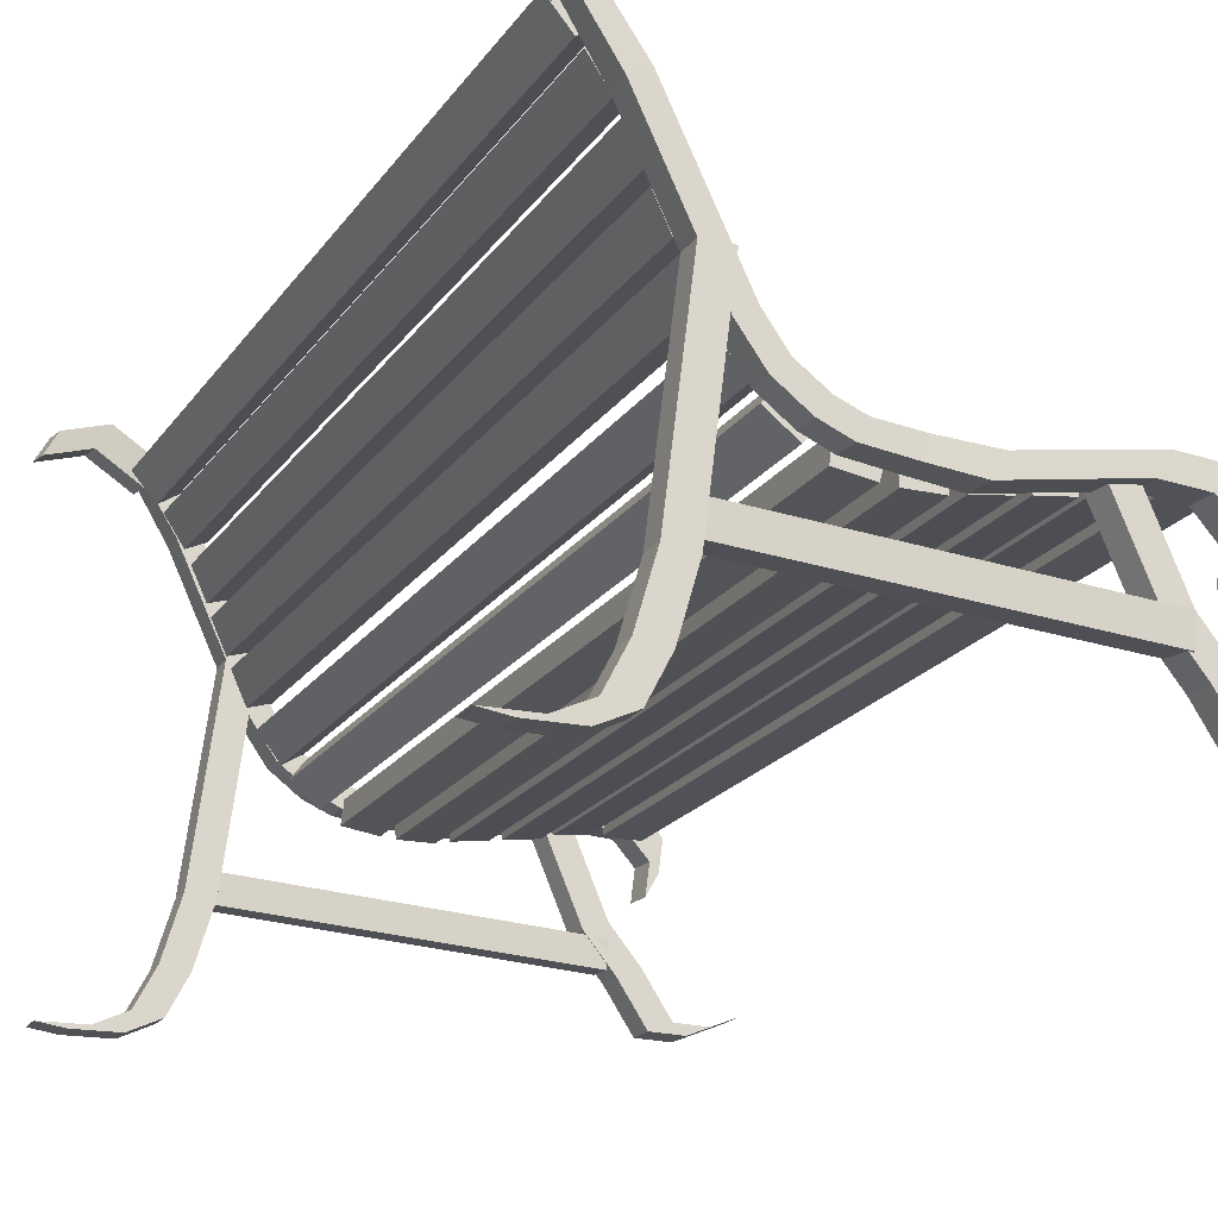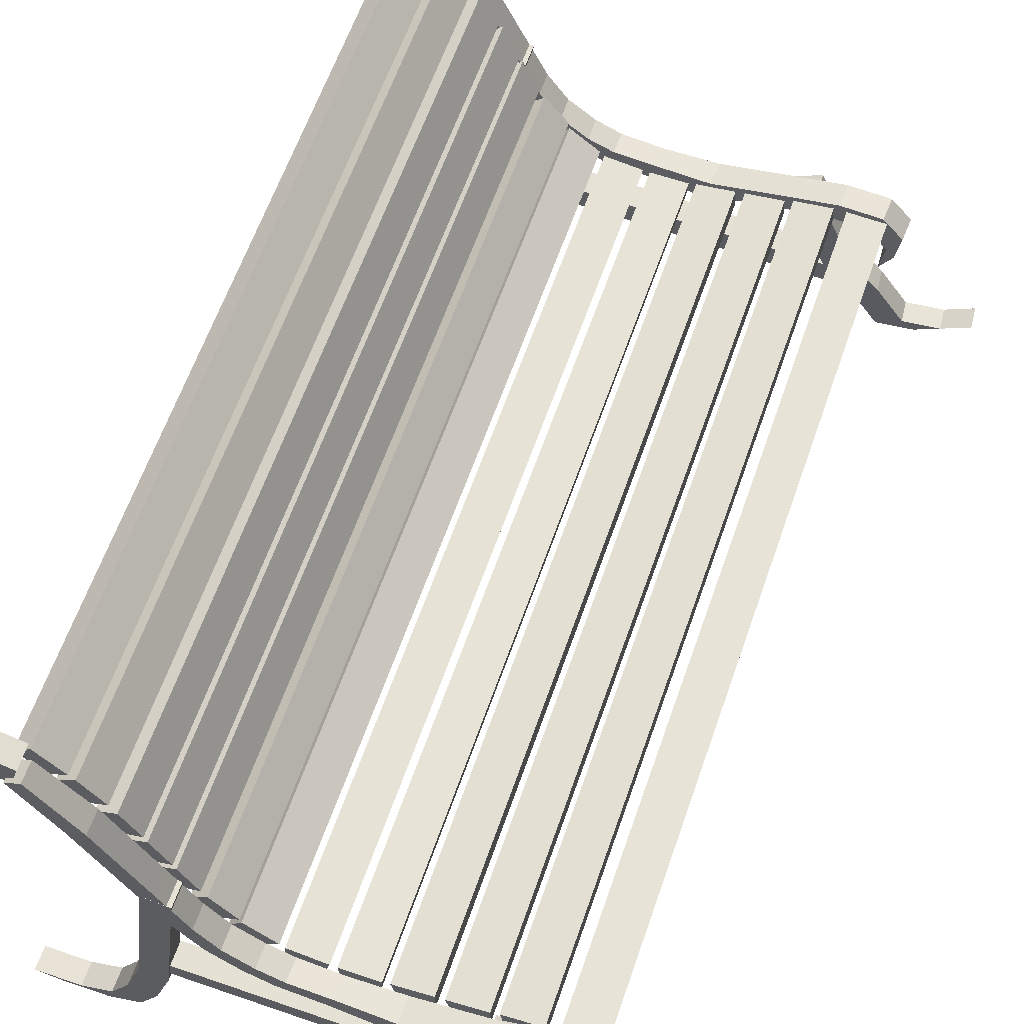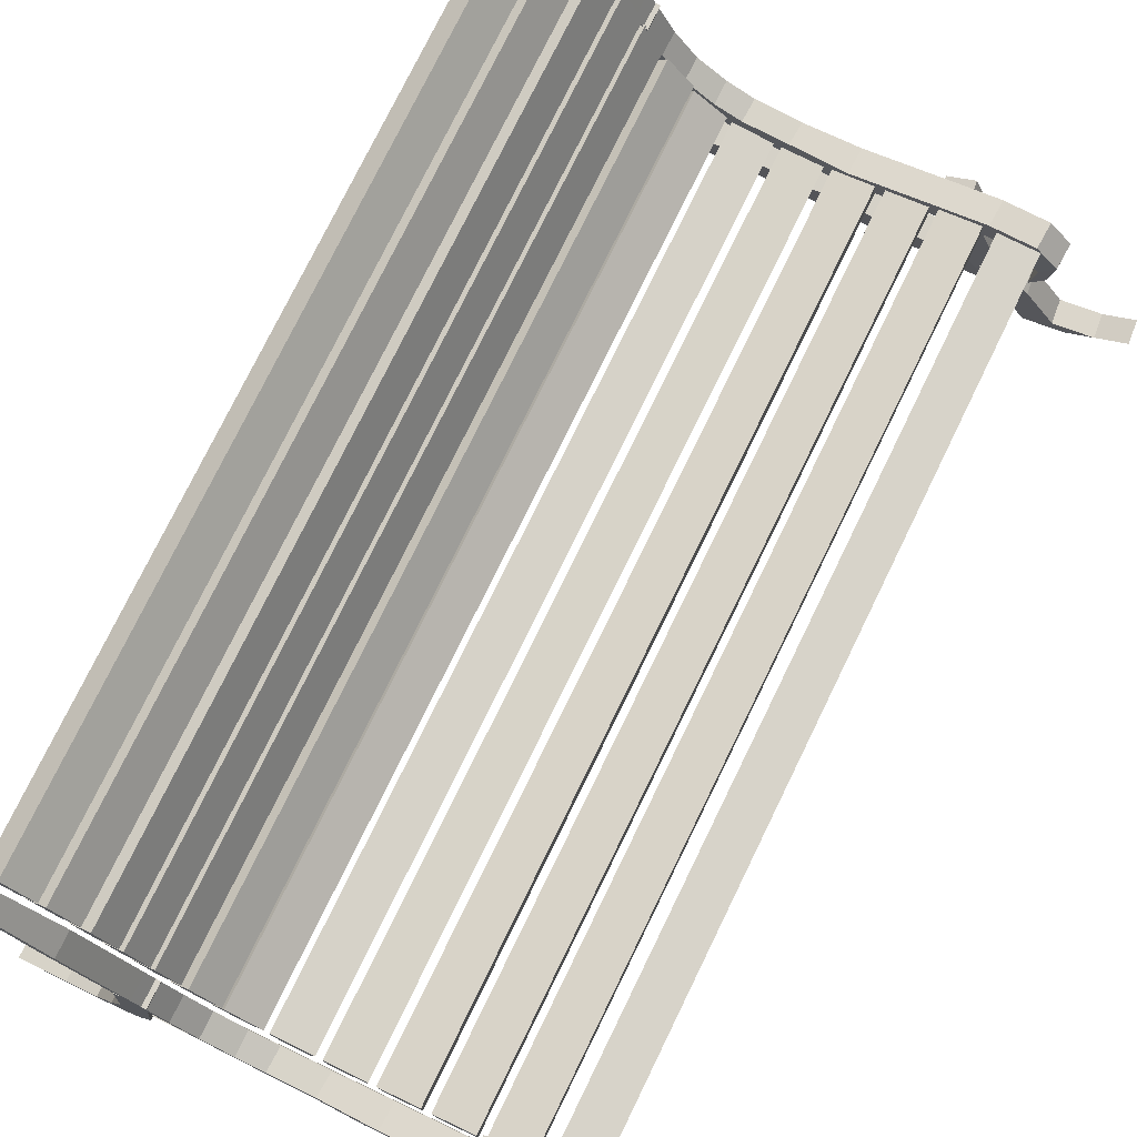
<metadata>
{"format":"obj","ext":"obj","renderer":"f3d","projection":"perspective","resolution":1024,"background":"white","views":[{"elev":-20.7,"azim":-25.3,"up":"+Y"},{"elev":62.2,"azim":19.2,"up":"+Y"},{"elev":76.2,"azim":26.0,"up":"+Y"}]}
</metadata>
<code>
o Cube_Cube.001
v -4.928 7.535 6.187
v -4.687 7.693 6.187
v -4.928 7.535 5.88
v -4.687 7.693 5.881
v -4.316 6.555 6.209
v -4.028 6.715 6.208
v -4.316 6.555 5.858
v -4.028 6.715 5.86
v -3.34 5.27 5.858
v -3.638 5.128 5.858
v -3.34 5.27 6.209
v -3.638 5.128 6.209
v -2.96 4.477 5.857
v -3.241 4.308 5.859
v -2.96 4.477 6.21
v -3.241 4.308 6.208
v -2.636 4.024 5.857
v -2.874 3.799 5.86
v -2.636 4.024 6.211
v -2.874 3.799 6.208
v -2.211 3.723 5.857
v -2.41 3.461 5.859
v -2.211 3.723 6.21
v -2.41 3.461 6.208
v -1.812 3.564 5.858
v -1.994 3.292 5.859
v -1.825 3.574 6.209
v -1.98 3.289 6.209
v -1.15 3.498 5.858
v -1.307 3.22 5.859
v -1.172 3.525 6.207
v -1.276 3.222 6.208
v -0.3316 3.481 5.837
v -0.5724 3.164 5.837
v -0.351 3.502 6.226
v -0.5472 3.159 6.229
v 0.9291 3.726 5.837
v 0.6883 3.409 5.837
v 0.9097 3.746 6.226
v 0.7135 3.404 6.229
v 1.55 3.839 5.837
v 1.309 3.522 5.837
v 1.531 3.859 6.226
v 1.335 3.517 6.229
v 2.2 3.806 5.837
v 1.96 3.489 5.837
v 2.181 3.827 6.226
v 1.985 3.484 6.229
v 2.526 3.449 5.837
v 2.285 3.131 5.837
v 2.506 3.469 6.226
v 2.31 3.127 6.229
v 2.461 2.961 5.837
v 2.22 2.644 5.837
v 2.441 2.981 6.226
v 2.245 2.639 6.229
v -5.298 8.064 -6.807
v -4.606 7.688 -6.898
v -5.326 8.097 -7.159
v -4.634 7.721 -7.25
v -5.5 7.698 -6.825
v -4.807 7.321 -6.916
v -5.528 7.731 -7.177
v -4.836 7.354 -7.268
v -6.001 7.867 -7.126
v -5.972 7.834 -6.774
v -6.203 7.5 -7.144
v -6.174 7.467 -6.792
v -5.506 8.072 6.121
v -4.75 7.834 6.106
v -5.518 8.056 5.767
v -4.761 7.818 5.752
v -5.631 7.673 6.143
v -4.875 7.435 6.128
v -5.643 7.657 5.789
v -4.887 7.419 5.774
v -6.136 7.701 5.804
v -6.124 7.717 6.158
v -6.261 7.301 5.826
v -6.249 7.317 6.18
v -3.801 2.437 -6.944
v -3.009 2.404 -6.952
v -3.804 2.454 -7.298
v -3.012 2.421 -7.306
v -3.819 2.019 -6.964
v -3.026 1.986 -6.972
v -3.822 2.036 -7.318
v -3.029 2.003 -7.326
v -2.049 2.364 -6.963
v -2.052 2.381 -7.317
v -2.07 1.962 -7.337
v -2.067 1.945 -6.983
v 1.739 2.205 -7.004
v 1.736 2.222 -7.358
v 1.719 1.804 -7.378
v 1.722 1.787 -7.024
v -3.788 2.502 6.184
v -2.995 2.469 6.175
v -3.791 2.519 5.83
v -2.998 2.486 5.821
v -3.806 2.084 6.164
v -3.013 2.051 6.155
v -3.809 2.101 5.81
v -3.016 2.068 5.801
v -2.036 2.429 6.164
v -2.039 2.446 5.81
v -2.056 2.027 5.79
v -2.053 2.01 6.144
v 1.753 2.27 6.123
v 1.75 2.287 5.769
v 1.732 1.869 5.749
v 1.735 1.852 6.103
v 1.076 2.968 -6.991
v 0.7604 3.696 -6.991
v 1.042 2.954 -7.344
v 0.7266 3.681 -7.343
v 1.458 3.134 -7.035
v 1.143 3.862 -7.034
v 1.425 3.119 -7.387
v 1.109 3.847 -7.387
v 1.345 2.256 -7.344
v 1.378 2.27 -6.991
v 1.727 2.422 -7.387
v 1.761 2.436 -7.035
v 1.836 1.691 -7.368
v 1.87 1.705 -7.015
v 2.219 1.857 -7.411
v 2.252 1.871 -7.059
v 2.288 1.029 -7.384
v 2.322 1.044 -7.031
v 2.671 1.195 -7.427
v 2.705 1.21 -7.075
v 2.867 1.038 -7.44
v 2.901 1.053 -7.087
v 3.25 1.204 -7.483
v 3.283 1.219 -7.131
v 3.307 1.229 -7.49
v 3.341 1.244 -7.137
v 3.69 1.395 -7.533
v 3.723 1.41 -7.181
v -3.73 4.447 -6.869
v -3.627 5.234 -6.87
v -3.729 4.446 -7.223
v -3.626 5.233 -7.224
v -3.314 4.393 -6.867
v -3.212 5.179 -6.868
v -3.313 4.392 -7.222
v -3.21 5.179 -7.222
v -4.034 2.101 -7.22
v -4.035 2.102 -6.866
v -3.618 2.047 -7.219
v -3.62 2.048 -6.864
v -4.312 1.164 -7.22
v -4.313 1.164 -6.865
v -3.896 1.109 -7.218
v -3.897 1.11 -6.864
v -4.312 1.164 -7.22
v -4.313 1.164 -6.865
v -3.896 1.109 -7.218
v -3.897 1.11 -6.864
v -4.312 1.164 -7.22
v -4.313 1.164 -6.865
v -3.896 1.109 -7.218
v -3.897 1.11 -6.864
v -4.621 0.57 -7.22
v -4.622 0.5706 -6.865
v -4.205 0.5158 -7.218
v -4.206 0.5164 -6.864
v -5.109 0.3362 -7.221
v -5.11 0.3368 -6.867
v -4.693 0.2821 -7.22
v -4.695 0.2827 -6.865
v -5.806 0.3156 -7.224
v -5.807 0.3162 -6.869
v -5.39 0.2615 -7.222
v -5.392 0.2621 -6.868
v -4.968 7.67 -6.892
v -4.728 7.829 -6.893
v -4.968 7.67 -7.2
v -4.728 7.829 -7.199
v -4.356 6.691 -6.871
v -4.069 6.85 -6.872
v -4.356 6.691 -7.221
v -4.069 6.85 -7.22
v -3.381 5.405 -7.221
v -3.679 5.263 -7.221
v -3.381 5.405 -6.871
v -3.679 5.263 -6.871
v -3.001 4.612 -7.223
v -3.282 4.444 -7.22
v -3.001 4.612 -6.87
v -3.282 4.444 -6.872
v -2.677 4.159 -7.223
v -2.914 3.934 -7.22
v -2.677 4.159 -6.869
v -2.914 3.934 -6.872
v -2.252 3.859 -7.222
v -2.451 3.597 -7.221
v -2.252 3.859 -6.87
v -2.451 3.597 -6.872
v -1.853 3.699 -7.222
v -2.035 3.427 -7.221
v -1.865 3.71 -6.871
v -2.021 3.425 -6.871
v -1.191 3.633 -7.221
v -1.348 3.355 -7.221
v -1.213 3.661 -6.872
v -1.317 3.358 -6.871
v -0.3724 3.617 -7.243
v -0.6131 3.3 -7.242
v -0.3918 3.637 -6.853
v -0.5879 3.295 -6.851
v 0.8884 3.861 -7.243
v 0.6476 3.544 -7.242
v 0.869 3.882 -6.853
v 0.6728 3.539 -6.851
v 1.509 3.974 -7.243
v 1.269 3.657 -7.242
v 1.49 3.995 -6.853
v 1.294 3.652 -6.851
v 2.16 3.942 -7.243
v 1.919 3.625 -7.242
v 2.14 3.962 -6.853
v 1.944 3.62 -6.851
v 2.485 3.584 -7.243
v 2.244 3.267 -7.242
v 2.465 3.604 -6.853
v 2.269 3.262 -6.851
v 2.42 3.096 -7.243
v 2.179 2.779 -7.242
v 2.4 3.117 -6.853
v 2.204 2.774 -6.851
v 1.117 2.833 6.089
v 0.8011 3.56 6.089
v 1.083 2.818 5.736
v 0.7673 3.546 5.736
v 1.499 2.998 6.045
v 1.184 3.726 6.046
v 1.465 2.984 5.693
v 1.15 3.712 5.693
v 1.385 2.12 5.736
v 1.419 2.135 6.089
v 1.768 2.286 5.692
v 1.802 2.301 6.045
v 1.877 1.555 5.712
v 1.911 1.57 6.065
v 2.259 1.721 5.669
v 2.293 1.736 6.021
v 2.329 0.8938 5.696
v 2.363 0.9083 6.049
v 2.712 1.06 5.653
v 2.745 1.074 6.005
v 2.908 0.903 5.64
v 2.942 0.9175 5.993
v 3.29 1.069 5.597
v 3.324 1.083 5.949
v 3.348 1.094 5.59
v 3.382 1.108 5.943
v 3.73 1.26 5.547
v 3.764 1.274 5.899
v -3.689 4.311 6.211
v -3.587 5.098 6.21
v -3.688 4.311 5.857
v -3.585 5.098 5.856
v -3.273 4.257 6.213
v -3.171 5.044 6.212
v -3.272 4.257 5.858
v -3.17 5.043 5.857
v -3.993 1.966 5.86
v -3.994 1.966 6.214
v -3.577 1.912 5.861
v -3.579 1.912 6.216
v -4.271 1.028 5.86
v -4.272 1.029 6.215
v -3.855 0.974 5.862
v -3.857 0.9746 6.216
v -4.271 1.028 5.86
v -4.272 1.029 6.215
v -3.855 0.974 5.862
v -3.857 0.9746 6.216
v -4.271 1.028 5.86
v -4.272 1.029 6.215
v -3.855 0.974 5.862
v -3.857 0.9746 6.216
v -4.58 0.4345 5.86
v -4.581 0.4351 6.215
v -4.164 0.3804 5.862
v -4.165 0.381 6.216
v -5.068 0.2008 5.859
v -5.069 0.2014 6.213
v -4.653 0.1466 5.86
v -4.654 0.1472 6.215
v -5.765 0.1802 5.856
v -5.767 0.1808 6.211
v -5.35 0.126 5.858
v -5.351 0.1266 6.212
v -4.928 7.535 6.187
v -4.687 7.693 6.187
v -4.928 7.535 5.88
v -4.687 7.693 5.881
v -4.316 6.555 6.209
v -4.028 6.715 6.208
v -4.316 6.555 5.858
v -4.028 6.715 5.86
v -3.34 5.27 5.858
v -3.638 5.128 5.858
v -3.34 5.27 6.209
v -3.638 5.128 6.209
v -2.96 4.477 5.857
v -3.241 4.308 5.859
v -2.96 4.477 6.21
v -3.241 4.308 6.208
v -2.636 4.024 5.857
v -2.874 3.799 5.86
v -2.636 4.024 6.211
v -2.874 3.799 6.208
v -2.211 3.723 5.857
v -2.41 3.461 5.859
v -2.211 3.723 6.21
v -2.41 3.461 6.208
v -1.812 3.564 5.858
v -1.994 3.292 5.859
v -1.825 3.574 6.209
v -1.98 3.289 6.209
v -1.15 3.498 5.858
v -1.307 3.22 5.859
v -1.172 3.525 6.207
v -1.276 3.222 6.208
v -0.3316 3.481 5.837
v -0.5724 3.164 5.837
v -0.351 3.502 6.226
v -0.5472 3.159 6.229
v 0.9291 3.726 5.837
v 0.6883 3.409 5.837
v 0.9097 3.746 6.226
v 0.7135 3.404 6.229
v 1.55 3.839 5.837
v 1.309 3.522 5.837
v 1.531 3.859 6.226
v 1.335 3.517 6.229
v 2.2 3.806 5.837
v 1.96 3.489 5.837
v 2.181 3.827 6.226
v 1.985 3.484 6.229
v 2.526 3.449 5.837
v 2.285 3.131 5.837
v 2.506 3.469 6.226
v 2.31 3.127 6.229
v 2.461 2.961 5.837
v 2.22 2.644 5.837
v 2.441 2.981 6.226
v 2.245 2.639 6.229
v -4.639 7.107 5.786
v -4.347 7.302 5.786
v -4.737 7.751 5.786
v -4.99 7.517 5.786
v -4.247 6.558 5.786
v -3.934 6.717 5.786
v -4.268 7.209 5.786
v -4.547 7.007 5.786
v -3.924 5.879 5.786
v -3.59 5.989 5.786
v -3.846 6.525 5.786
v -4.153 6.367 5.786
v -3.632 5.215 5.786
v -3.297 5.325 5.786
v -3.554 5.862 5.786
v -3.86 5.704 5.786
v -3.339 4.572 5.786
v -3.005 4.681 5.786
v -3.261 5.218 5.786
v -3.568 5.06 5.786
v -2.855 3.887 5.786
v -2.556 4.072 5.786
v -2.931 4.533 5.786
v -3.192 4.308 5.786
v -2.315 3.375 5.786
v -2.067 3.624 5.786
v -2.538 3.987 5.786
v -2.74 3.707 5.786
v -1.495 3.135 5.786
v -1.407 3.476 5.786
v -1.997 3.55 5.786
v -2.03 3.206 5.786
v -0.7434 3.136 5.786
v -0.7107 3.487 5.786
v -1.305 3.466 5.786
v -1.283 3.122 5.786
v -0.003598 3.267 5.786
v -0.013 3.619 5.786
v -0.6006 3.527 5.786
v -0.5374 3.188 5.786
v 0.7192 3.384 5.786
v 0.7098 3.736 5.786
v 0.1223 3.644 5.786
v 0.1855 3.305 5.786
v 1.429 3.538 5.786
v 1.419 3.889 5.786
v 0.8319 3.798 5.786
v 0.8951 3.458 5.786
v 2.148 3.527 5.786
v 2.202 3.874 5.786
v 1.608 3.89 5.786
v 1.609 3.545 5.786
v -4.639 7.107 -6.891
v -4.347 7.302 -6.891
v -4.737 7.751 -6.891
v -4.99 7.517 -6.891
v -4.247 6.558 -6.891
v -3.934 6.717 -6.891
v -4.268 7.209 -6.891
v -4.547 7.007 -6.891
v -3.924 5.879 -6.891
v -3.59 5.989 -6.891
v -3.846 6.525 -6.891
v -4.153 6.367 -6.891
v -3.631 5.215 -6.891
v -3.297 5.325 -6.891
v -3.554 5.862 -6.891
v -3.86 5.704 -6.891
v -3.339 4.572 -6.891
v -3.005 4.681 -6.891
v -3.261 5.218 -6.891
v -3.568 5.06 -6.891
v -2.855 3.887 -6.891
v -2.556 4.072 -6.891
v -2.931 4.533 -6.891
v -3.192 4.308 -6.891
v -2.315 3.375 -6.891
v -2.067 3.624 -6.891
v -2.538 3.987 -6.891
v -2.74 3.707 -6.891
v -1.495 3.135 -6.891
v -1.407 3.476 -6.891
v -1.997 3.549 -6.891
v -2.03 3.206 -6.891
v -0.7434 3.136 -6.891
v -0.7107 3.487 -6.891
v -1.305 3.466 -6.891
v -1.283 3.122 -6.891
v -0.003588 3.267 -6.891
v -0.01299 3.619 -6.891
v -0.6005 3.527 -6.891
v -0.5373 3.188 -6.891
v 0.7193 3.384 -6.891
v 0.7099 3.736 -6.891
v 0.1223 3.644 -6.891
v 0.1855 3.305 -6.891
v 1.429 3.538 -6.891
v 1.419 3.889 -6.891
v 0.8319 3.798 -6.891
v 0.8951 3.458 -6.891
v 2.148 3.527 -6.891
v 2.202 3.874 -6.891
v 1.608 3.89 -6.891
v 1.609 3.545 -6.891
v -0.7434 3.136 5.786
f 2 4 3 1
f 4 8 7 3
f 5 7 10 12
f 6 2 1 5
f 1 3 7 5
f 6 8 4 2
f 9 11 15 13
f 7 8 9 10
f 8 6 11 9
f 6 5 12 11
f 13 15 19 17
f 11 12 16 15
f 12 10 14 16
f 10 9 13 14
f 17 19 23 21
f 15 16 20 19
f 16 14 18 20
f 14 13 17 18
f 21 23 27 25
f 19 20 24 23
f 20 18 22 24
f 18 17 21 22
f 25 27 31 29
f 23 24 28 27
f 24 22 26 28
f 22 21 25 26
f 29 31 35 33
f 27 28 32 31
f 28 26 30 32
f 26 25 29 30
f 33 35 39 37
f 31 32 36 35
f 32 30 34 36
f 30 29 33 34
f 37 39 43 41
f 35 36 40 39
f 36 34 38 40
f 34 33 37 38
f 41 43 47 45
f 39 40 44 43
f 40 38 42 44
f 38 37 41 42
f 45 47 51 49
f 43 44 48 47
f 44 42 46 48
f 42 41 45 46
f 49 51 55 53
f 47 48 52 51
f 48 46 50 52
f 46 45 49 50
f 53 55 56 54
f 51 52 56 55
f 52 50 54 56
f 50 49 53 54
f 58 60 59 57
f 60 64 63 59
f 64 62 61 63
f 62 58 57 61
f 61 57 66 68
f 62 64 60 58
f 66 65 67 68
f 57 59 65 66
f 63 61 68 67
f 59 63 67 65
f 70 72 71 69
f 72 76 75 71
f 76 74 73 75
f 74 70 69 73
f 73 69 78 80
f 74 76 72 70
f 78 77 79 80
f 69 71 77 78
f 75 73 80 79
f 71 75 79 77
f 82 84 83 81
f 84 88 87 83
f 88 86 85 87
f 86 82 81 85
f 81 83 87 85
f 86 88 91 92
f 89 92 96 93
f 88 84 90 91
f 84 82 89 90
f 82 86 92 89
f 96 95 94 93
f 90 89 93 94
f 91 90 94 95
f 92 91 95 96
f 98 100 99 97
f 100 104 103 99
f 104 102 101 103
f 102 98 97 101
f 97 99 103 101
f 102 104 107 108
f 105 108 112 109
f 104 100 106 107
f 100 98 105 106
f 98 102 108 105
f 112 111 110 109
f 106 105 109 110
f 107 106 110 111
f 108 107 111 112
f 114 116 115 113
f 116 120 119 115
f 120 118 117 119
f 118 114 113 117
f 117 113 122 124
f 118 120 116 114
f 124 122 126 128
f 113 115 121 122
f 119 117 124 123
f 115 119 123 121
f 128 126 130 132
f 122 121 125 126
f 121 123 127 125
f 123 124 128 127
f 132 130 134 136
f 126 125 129 130
f 125 127 131 129
f 127 128 132 131
f 136 134 138 140
f 130 129 133 134
f 129 131 135 133
f 131 132 136 135
f 138 137 139 140
f 134 133 137 138
f 133 135 139 137
f 135 136 140 139
f 142 144 143 141
f 144 148 147 143
f 148 146 145 147
f 146 142 141 145
f 147 145 152 151
f 146 148 144 142
f 149 151 155 153
f 143 147 151 149
f 145 141 150 152
f 141 143 149 150
f 153 155 159 157
f 151 152 156 155
f 152 150 154 156
f 150 149 153 154
f 157 159 163 161
f 155 156 160 159
f 156 154 158 160
f 154 153 157 158
f 161 163 167 165
f 159 160 164 163
f 160 158 162 164
f 158 157 161 162
f 165 167 171 169
f 163 164 168 167
f 164 162 166 168
f 162 161 165 166
f 169 171 175 173
f 167 168 172 171
f 168 166 170 172
f 166 165 169 170
f 174 173 175 176
f 171 172 176 175
f 172 170 174 176
f 170 169 173 174
f 178 180 179 177
f 180 184 183 179
f 181 183 186 188
f 182 178 177 181
f 177 179 183 181
f 182 184 180 178
f 185 187 191 189
f 183 184 185 186
f 184 182 187 185
f 182 181 188 187
f 189 191 195 193
f 187 188 192 191
f 188 186 190 192
f 186 185 189 190
f 193 195 199 197
f 191 192 196 195
f 192 190 194 196
f 190 189 193 194
f 197 199 203 201
f 195 196 200 199
f 196 194 198 200
f 194 193 197 198
f 201 203 207 205
f 199 200 204 203
f 200 198 202 204
f 198 197 201 202
f 205 207 211 209
f 203 204 208 207
f 204 202 206 208
f 202 201 205 206
f 209 211 215 213
f 207 208 212 211
f 208 206 210 212
f 206 205 209 210
f 213 215 219 217
f 211 212 216 215
f 212 210 214 216
f 210 209 213 214
f 217 219 223 221
f 215 216 220 219
f 216 214 218 220
f 214 213 217 218
f 221 223 227 225
f 219 220 224 223
f 220 218 222 224
f 218 217 221 222
f 225 227 231 229
f 223 224 228 227
f 224 222 226 228
f 222 221 225 226
f 229 231 232 230
f 227 228 232 231
f 228 226 230 232
f 226 225 229 230
f 234 236 235 233
f 236 240 239 235
f 240 238 237 239
f 238 234 233 237
f 237 233 242 244
f 238 240 236 234
f 244 242 246 248
f 233 235 241 242
f 239 237 244 243
f 235 239 243 241
f 248 246 250 252
f 242 241 245 246
f 241 243 247 245
f 243 244 248 247
f 252 250 254 256
f 246 245 249 250
f 245 247 251 249
f 247 248 252 251
f 256 254 258 260
f 250 249 253 254
f 249 251 255 253
f 251 252 256 255
f 258 257 259 260
f 254 253 257 258
f 253 255 259 257
f 255 256 260 259
f 262 264 263 261
f 264 268 267 263
f 268 266 265 267
f 266 262 261 265
f 267 265 272 271
f 266 268 264 262
f 269 271 275 273
f 263 267 271 269
f 265 261 270 272
f 261 263 269 270
f 273 275 279 277
f 271 272 276 275
f 272 270 274 276
f 270 269 273 274
f 277 279 283 281
f 275 276 280 279
f 276 274 278 280
f 274 273 277 278
f 281 283 287 285
f 279 280 284 283
f 280 278 282 284
f 278 277 281 282
f 285 287 291 289
f 283 284 288 287
f 284 282 286 288
f 282 281 285 286
f 289 291 295 293
f 287 288 292 291
f 288 286 290 292
f 286 285 289 290
f 294 293 295 296
f 291 292 296 295
f 292 290 294 296
f 290 289 293 294
f 298 300 299 297
f 300 304 303 299
f 301 303 306 308
f 302 298 297 301
f 297 299 303 301
f 302 304 300 298
f 305 307 311 309
f 303 304 305 306
f 304 302 307 305
f 302 301 308 307
f 309 311 315 313
f 307 308 312 311
f 308 306 310 312
f 306 305 309 310
f 313 315 319 317
f 311 312 316 315
f 312 310 314 316
f 310 309 313 314
f 317 319 323 321
f 315 316 320 319
f 316 314 318 320
f 314 313 317 318
f 321 323 327 325
f 319 320 324 323
f 320 318 322 324
f 318 317 321 322
f 325 327 331 329
f 323 324 328 327
f 324 322 326 328
f 322 321 325 326
f 329 331 335 333
f 327 328 332 331
f 328 326 330 332
f 326 325 329 330
f 333 335 339 337
f 331 332 336 335
f 332 330 334 336
f 330 329 333 334
f 337 339 343 341
f 335 336 340 339
f 336 334 338 340
f 334 333 337 338
f 341 343 347 345
f 339 340 344 343
f 340 338 342 344
f 338 337 341 342
f 345 347 351 349
f 343 344 348 347
f 344 342 346 348
f 342 341 345 346
f 349 351 352 350
f 347 348 352 351
f 348 346 350 352
f 346 345 349 350
f 354 355 356 353
f 358 357 360 359
f 362 363 364 361
f 366 367 368 365
f 370 369 372 371
f 374 375 376 373
f 378 379 380 377
f 382 383 384 381
f 386 387 388 385
f 390 389 392 391
f 394 393 396 395
f 398 397 400 399
f 402 401 404 403
f 406 405 408 407
f 410 411 412 409
f 414 413 416 415
f 418 417 420 419
f 422 423 424 421
f 426 425 428 427
f 430 429 432 431
f 434 433 436 435
f 438 437 440 439
f 442 443 444 441
f 446 447 448 445
f 450 451 452 449
f 454 455 456 453
f 361 364 416 413
f 363 362 414 415
f 389 390 442 441
f 388 387 439 440
f 365 368 420 417
f 367 366 418 419
f 393 394 446 445
f 391 392 444 443
f 372 369 421 424
f 370 371 423 422
f 397 398 450 449
f 395 396 448 447
f 373 376 428 425
f 375 374 426 427
f 354 353 405 406
f 401 402 454 453
f 399 400 452 451
f 377 380 432 429
f 379 378 430 431
f 357 358 410 409
f 356 355 407 408
f 403 404 456 455
f 381 384 436 433
f 383 382 434 435
f 362 361 413 414
f 359 360 412 411
f 385 388 440 437
f 387 386 438 439
f 366 365 417 418
f 364 363 415 416
f 392 389 441 444
f 390 391 443 442
f 369 370 422 421
f 368 367 419 420
f 396 393 445 448
f 394 395 447 446
f 374 373 425 426
f 371 372 424 423
f 400 397 449 452
f 398 399 451 450
f 378 377 429 430
f 376 375 427 428
f 353 356 408 405
f 404 401 453 456
f 355 354 406 407
f 402 403 455 454
f 382 381 433 434
f 380 379 431 432
f 360 357 409 412
f 358 359 411 410
f 386 385 437 438
f 384 383 435 436
l 385 457

</code>
